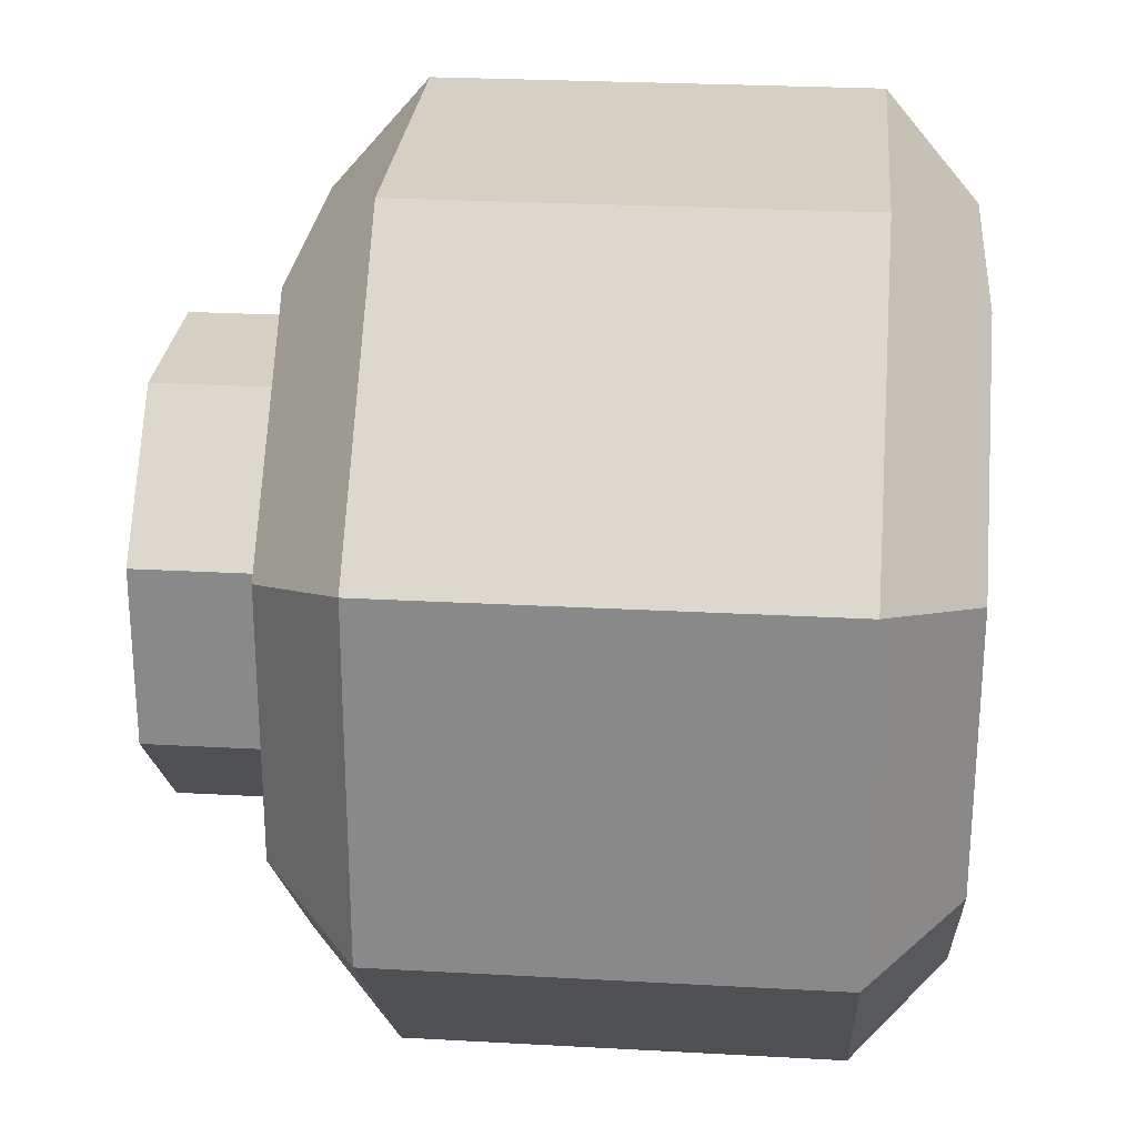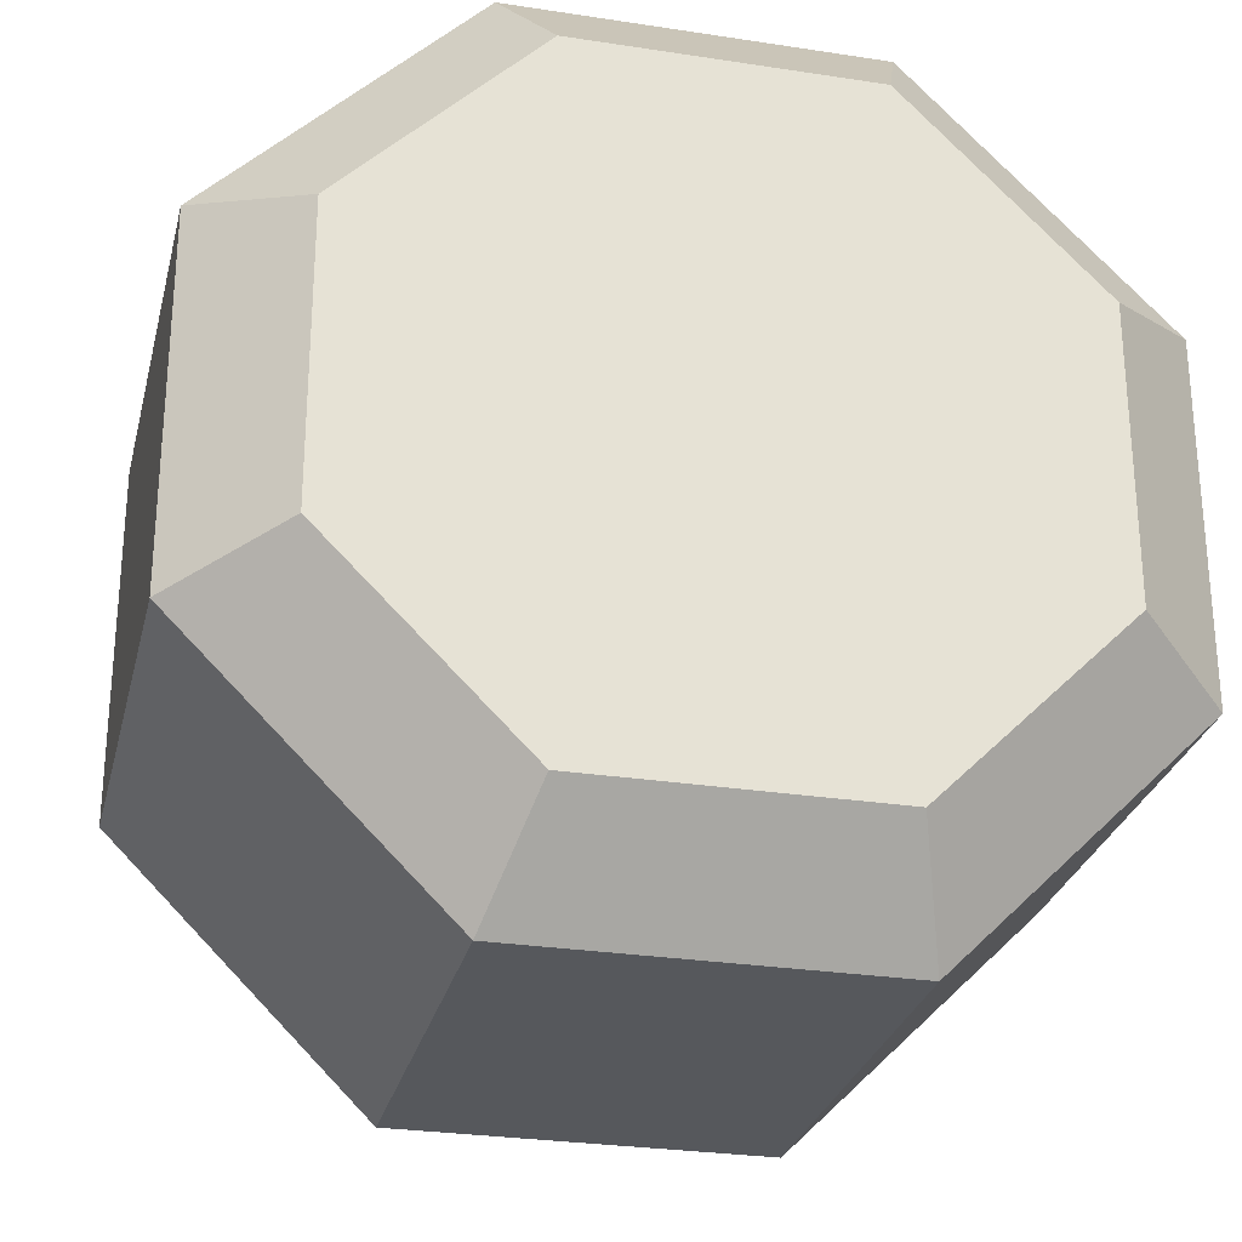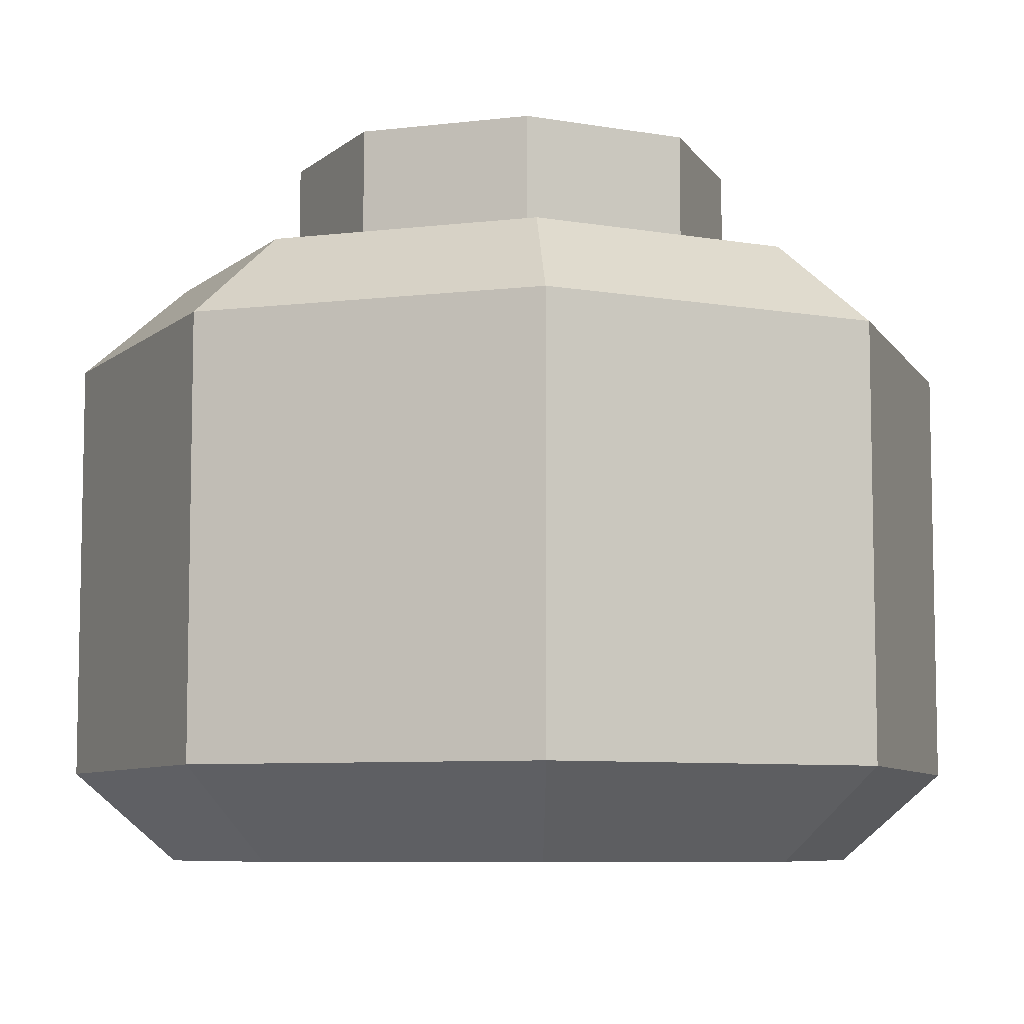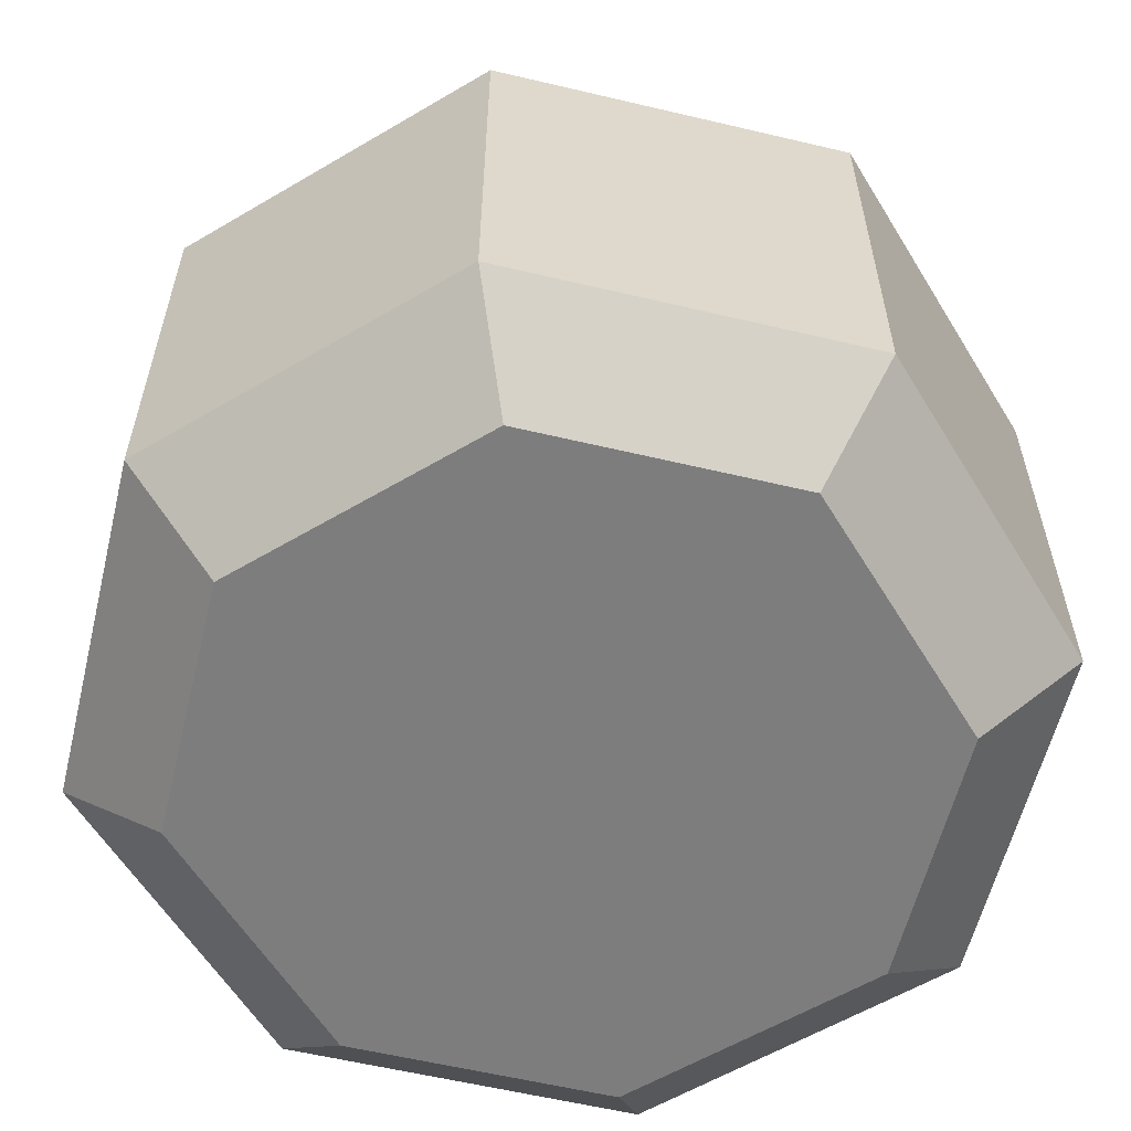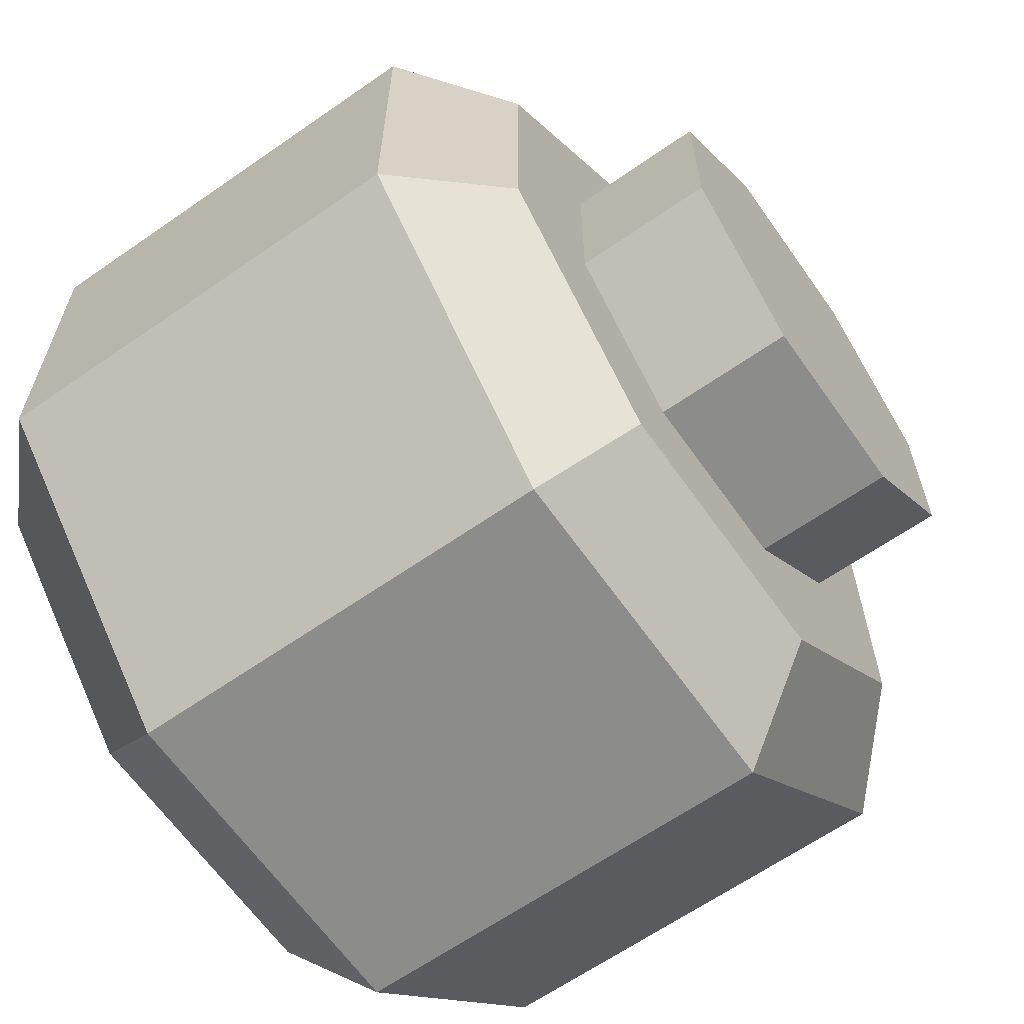
<metadata>
{"format":"obj","ext":"obj","renderer":"f3d","projection":"perspective","resolution":1024,"background":"white","views":[{"elev":26.2,"azim":-85.0,"up":"+Z"},{"elev":-27.7,"azim":-13.3,"up":"+Z"},{"elev":-7.5,"azim":18.7,"up":"+Y"},{"elev":-59.2,"azim":31.3,"up":"+Y"},{"elev":-64.1,"azim":125.1,"up":"+Z"}]}
</metadata>
<code>
g Mesh2_Group3_Group1_Model
v 0.08687 -0.162 0.1711
v 0.03742 -0.162 0.2206
v 0.1129 -0.138 0.1805
v 0.04678 -0.138 0.2466
v 0.1129 -0.138 0.1805
v 0.1129 -0.138 0.08694
v 0.08687 -0.162 0.09629
v 0.08687 -0.162 0.1711
v 0.08687 -0.162 0.09629
v 0.03742 -0.162 0.04685
v -0.03742 -0.162 0.04685
v -0.08687 -0.162 0.09629
v 0.08687 -0.162 0.1711
v -0.08687 -0.162 0.1711
v 0.03742 -0.162 0.2206
v -0.03742 -0.162 0.2206
v -0.1129 -0.138 0.1805
v -0.08687 -0.162 0.1711
v -0.08687 -0.162 0.09629
v -0.1129 -0.138 0.08694
v -0.1129 -0.024 0.1805
v -0.1129 -0.024 0.08694
v -0.08687 1.128e-15 0.09773
v -0.08687 8.178e-16 0.1697
v -0.1129 -0.024 0.1805
v -0.08687 8.178e-16 0.1697
v -0.03598 7.05e-16 0.2206
v -0.04678 -0.024 0.2466
v -0.04678 -0.138 0.2466
v -0.03742 -0.162 0.2206
v -0.1129 -0.138 0.1805
v -0.08687 -0.162 0.1711
v 0.1129 -0.138 0.08694
v 0.04678 -0.138 0.02079
v -0.04678 -0.138 0.02079
v -0.1129 -0.138 0.08694
v 0.1129 -0.138 0.1805
v -0.1129 -0.138 0.1805
v 0.04678 -0.138 0.2466
v -0.04678 -0.138 0.2466
v 0.1129 -0.024 0.1805
v 0.08687 8.178e-16 0.1697
v 0.08687 1.128e-15 0.09773
v 0.1129 -0.024 0.08694
v 0.03598 9.306e-16 0.04685
v 0.04678 -0.024 0.02079
v 0.1129 -0.024 0.08694
v 0.08687 1.128e-15 0.09773
v -0.03598 7.05e-16 0.2206
v -0.08687 8.178e-16 0.1697
v -0.08687 1.128e-15 0.09773
v -0.05687 8.178e-16 0.1573
v -0.05687 1.072e-15 0.1102
v -0.02355 7.614e-16 0.1906
v -0.03598 7.05e-16 0.04685
v -0.02355 7.896e-16 0.07685
v 0.03598 9.306e-16 0.2206
v 0.02355 9.306e-16 0.1906
v 0.05687 8.742e-16 0.1573
v 0.08687 8.178e-16 0.1697
v 0.03598 9.306e-16 0.04685
v 0.02355 8.742e-16 0.07685
v 0.05687 1.072e-15 0.1102
v 0.08687 1.128e-15 0.09773
v -0.04678 -0.024 0.2466
v -0.03598 7.05e-16 0.2206
v 0.03598 9.306e-16 0.2206
v 0.04678 -0.024 0.2466
v 0.03742 -0.162 0.2206
v -0.03742 -0.162 0.2206
v -0.04678 -0.138 0.2466
v 0.04678 -0.138 0.2466
v 0.03598 9.306e-16 0.2206
v 0.08687 8.178e-16 0.1697
v 0.1129 -0.024 0.1805
v 0.04678 -0.024 0.2466
v -0.1129 -0.024 0.08694
v -0.04678 -0.024 0.02079
v -0.03598 7.05e-16 0.04685
v -0.08687 1.128e-15 0.09773
v -0.04678 -0.024 0.02079
v 0.04678 -0.024 0.02079
v 0.03598 9.306e-16 0.04685
v -0.03598 7.05e-16 0.04685
v 0.04678 -0.138 0.02079
v 0.03742 -0.162 0.04685
v 0.1129 -0.138 0.08694
v 0.08687 -0.162 0.09629
v 0.03742 -0.162 0.04685
v 0.04678 -0.138 0.02079
v -0.04678 -0.138 0.02079
v -0.03742 -0.162 0.04685
v -0.04678 -0.138 0.02079
v -0.1129 -0.138 0.08694
v -0.03742 -0.162 0.04685
v -0.08687 -0.162 0.09629
v -0.1129 -0.024 0.1805
v -0.1129 -0.138 0.1805
v -0.1129 -0.138 0.08694
v -0.1129 -0.024 0.08694
v -0.04678 -0.024 0.2466
v -0.04678 -0.138 0.2466
v -0.1129 -0.138 0.1805
v -0.1129 -0.024 0.1805
v 0.1129 -0.024 0.08694
v 0.1129 -0.138 0.08694
v 0.1129 -0.138 0.1805
v 0.1129 -0.024 0.1805
v 0.04678 -0.024 0.2466
v 0.04678 -0.138 0.2466
v -0.04678 -0.138 0.2466
v -0.04678 -0.024 0.2466
v 0.1129 -0.024 0.1805
v 0.1129 -0.138 0.1805
v 0.04678 -0.138 0.2466
v 0.04678 -0.024 0.2466
v -0.04678 -0.024 0.02079
v -0.04678 -0.138 0.02079
v 0.04678 -0.138 0.02079
v 0.04678 -0.024 0.02079
v 0.04678 -0.024 0.02079
v 0.04678 -0.138 0.02079
v 0.1129 -0.138 0.08694
v 0.1129 -0.024 0.08694
v -0.1129 -0.024 0.08694
v -0.1129 -0.138 0.08694
v -0.04678 -0.138 0.02079
v -0.04678 -0.024 0.02079
v -0.02355 7.614e-16 0.1906
v -0.02355 0.036 0.1906
v 0.02355 0.036 0.1906
v 0.02355 9.306e-16 0.1906
v 0.02355 9.306e-16 0.1906
v 0.02355 0.036 0.1906
v 0.05687 0.036 0.1573
v 0.05687 8.742e-16 0.1573
v 0.05687 8.742e-16 0.1573
v 0.05687 0.036 0.1573
v 0.05687 0.036 0.1102
v 0.05687 1.072e-15 0.1102
v 0.05687 1.072e-15 0.1102
v 0.05687 0.036 0.1102
v 0.02355 0.036 0.07685
v 0.02355 8.742e-16 0.07685
v 0.02355 8.742e-16 0.07685
v 0.02355 0.036 0.07685
v -0.02355 0.036 0.07685
v -0.02355 7.896e-16 0.07685
v -0.02355 7.896e-16 0.07685
v -0.02355 0.036 0.07685
v -0.05687 0.036 0.1102
v -0.05687 1.072e-15 0.1102
v -0.05687 1.072e-15 0.1102
v -0.05687 0.036 0.1102
v -0.05687 0.036 0.1573
v -0.05687 8.178e-16 0.1573
v -0.05687 8.178e-16 0.1573
v -0.05687 0.036 0.1573
v -0.02355 0.036 0.1906
v -0.02355 7.614e-16 0.1906
v -0.05687 0.036 0.1102
v -0.02355 0.036 0.07685
v 0.02355 0.036 0.07685
v 0.05687 0.036 0.1102
v -0.05687 0.036 0.1573
v 0.05687 0.036 0.1573
v -0.02355 0.036 0.1906
v 0.02355 0.036 0.1906
g Mesh2_Group3_Group1_Model_0
f 3 2 1
f 2 3 4
f 7 6 5
f 8 7 5
f 11 10 9
f 9 12 11
f 9 13 12
f 13 14 12
f 13 15 14
f 15 16 14
f 19 18 17
f 20 19 17
f 23 22 21
f 24 23 21
f 27 26 25
f 28 27 25
f 31 30 29
f 30 31 32
f 35 34 33
f 33 36 35
f 33 37 36
f 37 38 36
f 37 39 38
f 39 40 38
f 43 42 41
f 44 43 41
f 47 46 45
f 48 47 45
f 51 50 49
f 49 52 51
f 51 52 53
f 49 54 52
f 53 55 51
f 53 56 55
f 49 57 54
f 57 58 54
f 57 59 58
f 57 60 59
f 56 61 55
f 56 62 61
f 60 63 59
f 62 63 61
f 63 60 64
f 63 64 61
f 67 66 65
f 68 67 65
f 71 70 69
f 72 71 69
f 75 74 73
f 76 75 73
f 79 78 77
f 80 79 77
f 83 82 81
f 84 83 81
f 87 86 85
f 86 87 88
f 91 90 89
f 92 91 89
f 95 94 93
f 94 95 96
g Mesh2_Group3_Group1_Model_1
f 99 98 97
f 100 99 97
f 103 102 101
f 104 103 101
f 107 106 105
f 108 107 105
f 111 110 109
f 112 111 109
f 115 114 113
f 116 115 113
f 119 118 117
f 120 119 117
f 123 122 121
f 124 123 121
f 127 126 125
f 128 127 125
g Mesh2_Group3_Group1_Model_2
f 131 130 129
f 132 131 129
f 135 134 133
f 136 135 133
f 139 138 137
f 140 139 137
f 143 142 141
f 144 143 141
f 147 146 145
f 148 147 145
f 151 150 149
f 152 151 149
f 155 154 153
f 156 155 153
f 159 158 157
f 160 159 157
f 163 162 161
f 161 164 163
f 161 165 164
f 165 166 164
f 165 167 166
f 167 168 166

</code>
